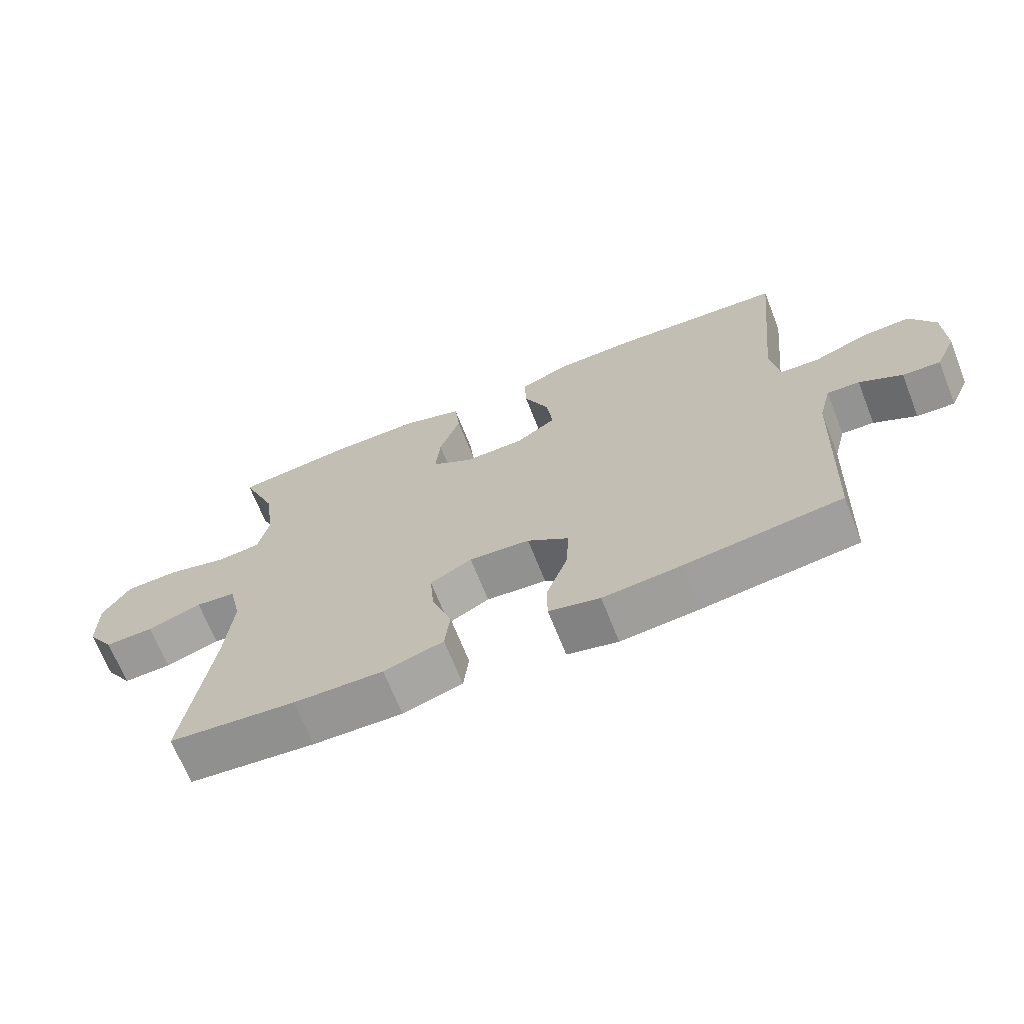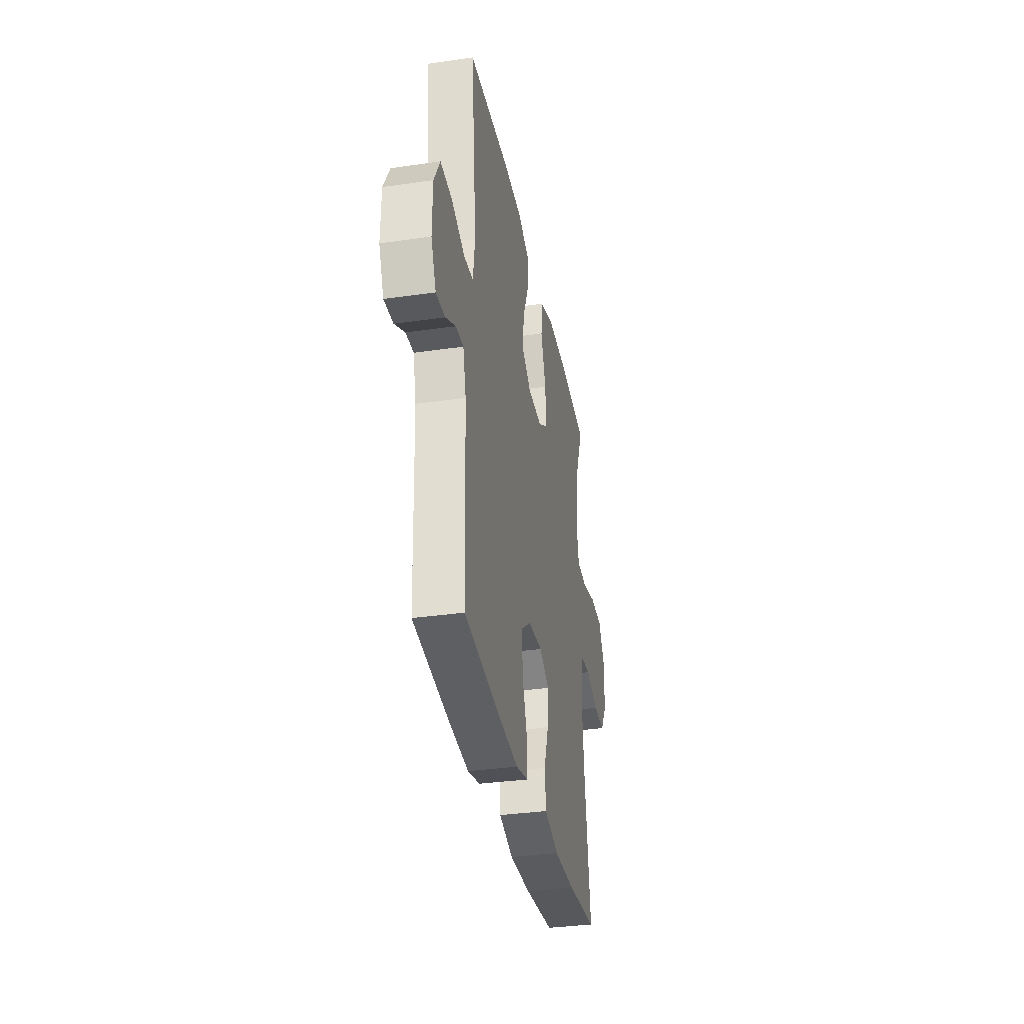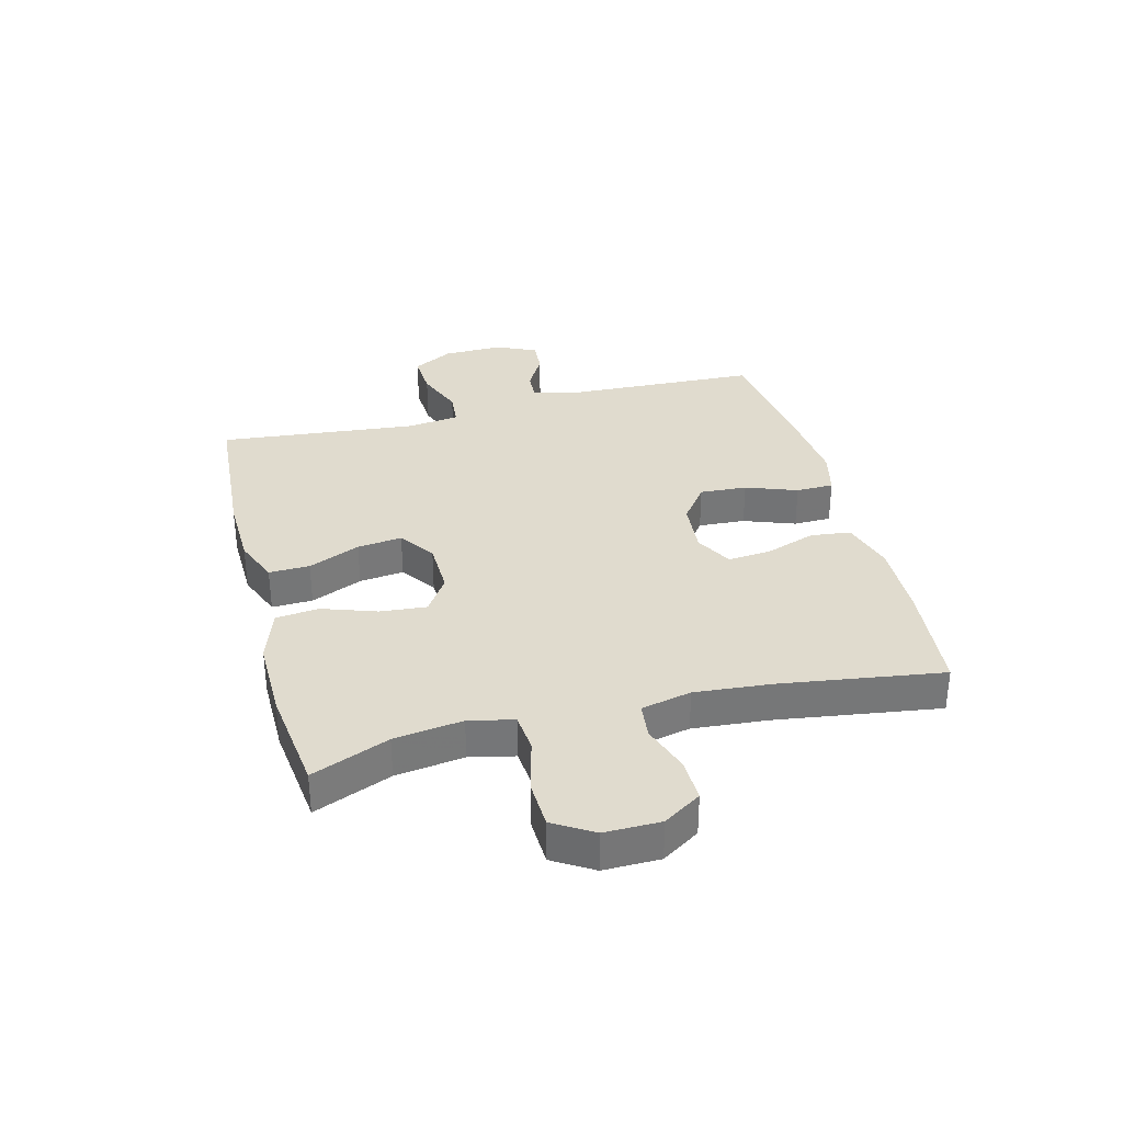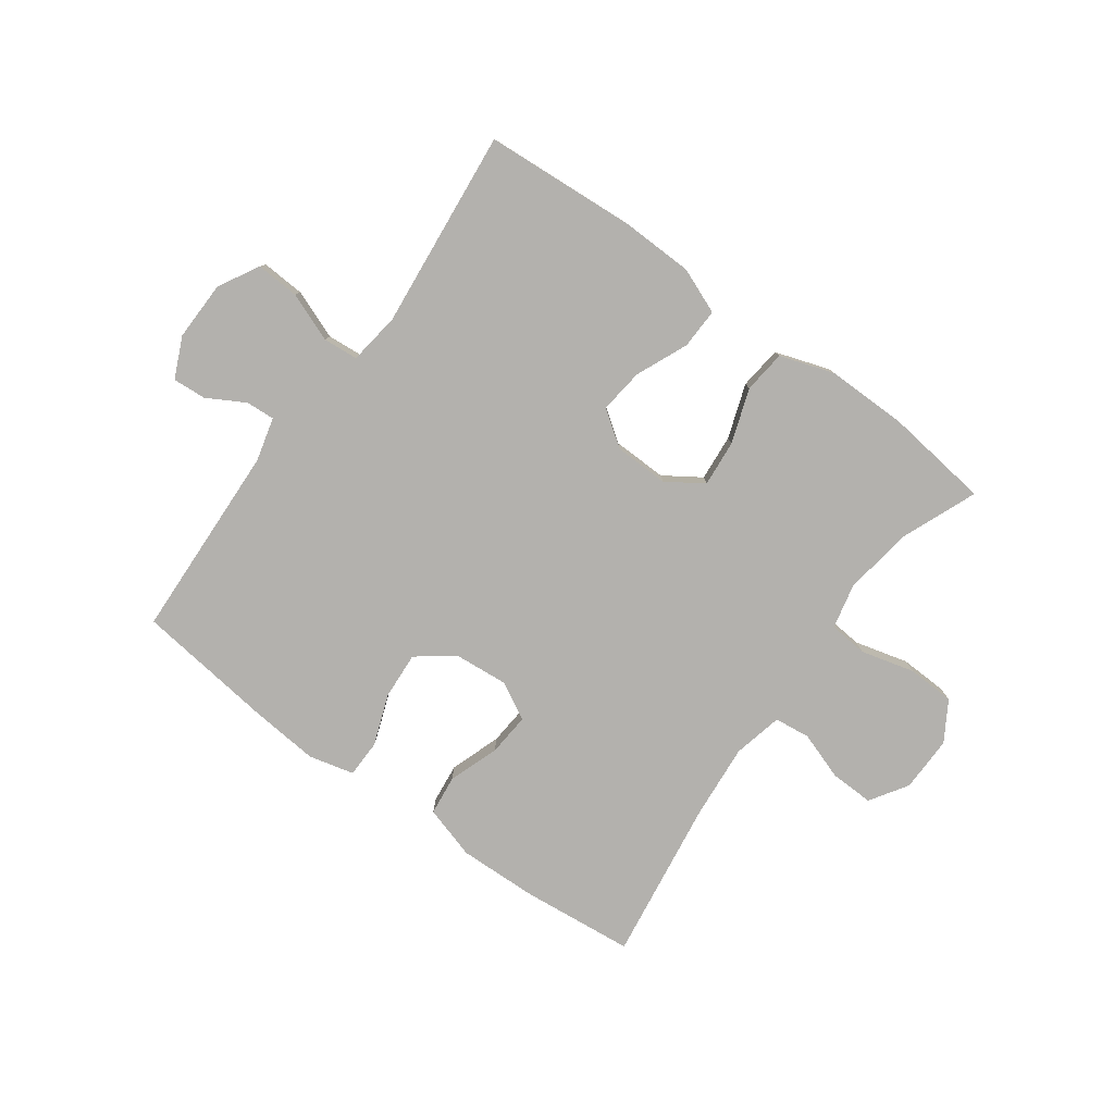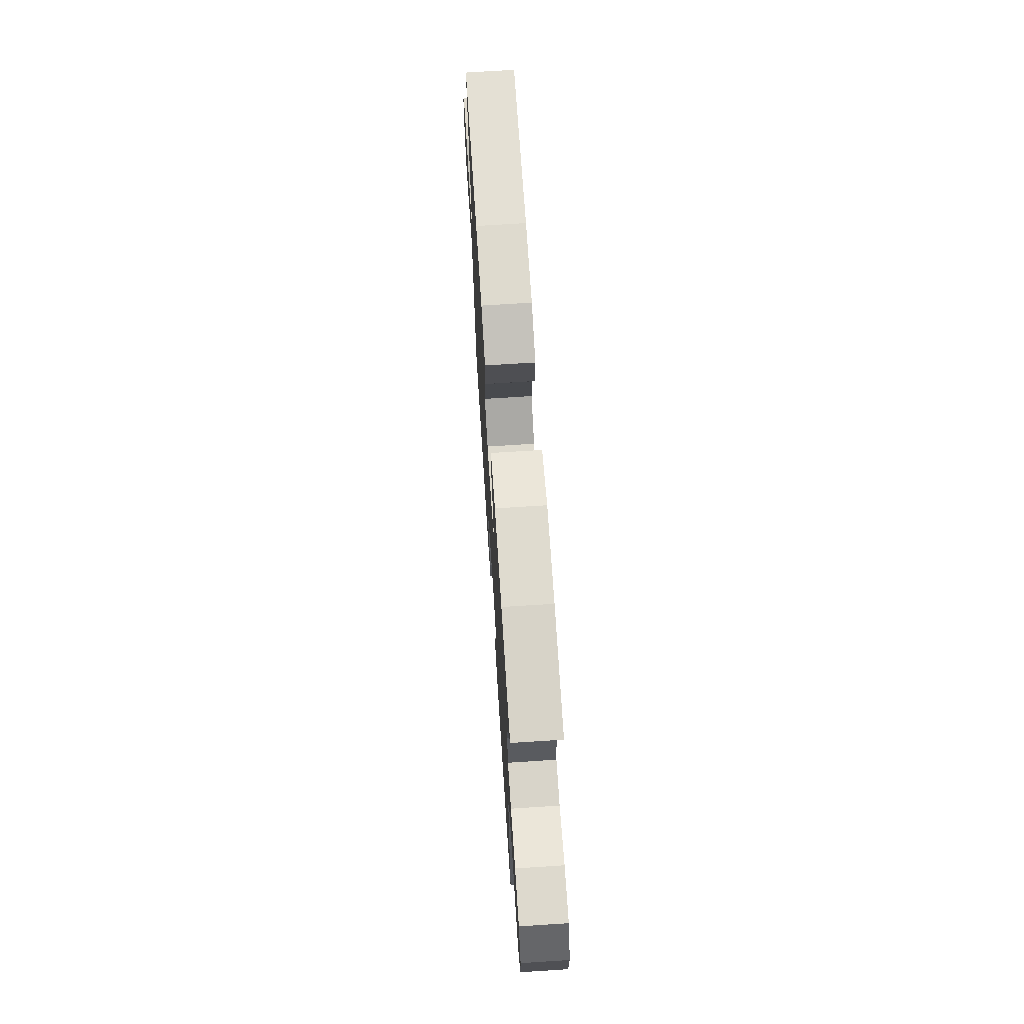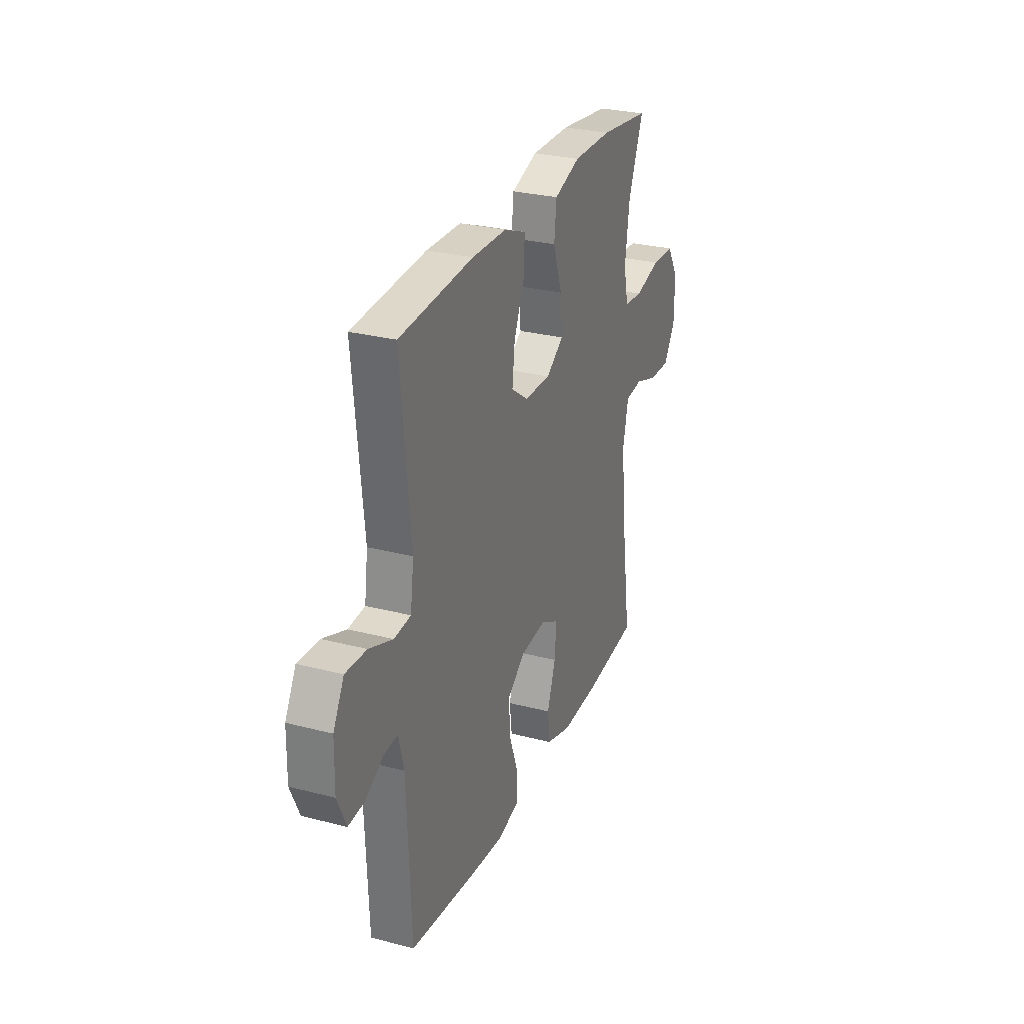
<metadata>
{"format":"obj","ext":"obj","renderer":"f3d","projection":"perspective","resolution":1024,"background":"white","views":[{"elev":-68.4,"azim":-158.4,"up":"+Z"},{"elev":-34.2,"azim":-79.0,"up":"+Z"},{"elev":33.4,"azim":75.5,"up":"+Y"},{"elev":-79.2,"azim":-36.0,"up":"+Y"},{"elev":69.9,"azim":86.3,"up":"+Z"},{"elev":28.3,"azim":-68.6,"up":"+Z"}]}
</metadata>
<code>
v -0.5 0.07 -0.5
v -0.514 0.07 -0.166
v -0.533 0.07 -0.092
v -0.582 0.07 -0.095
v -0.646 0.07 -0.131
v -0.703 0.07 -0.135
v -0.734 0.07 -0.066
v -0.732 0.07 0.035
v -0.694 0.07 0.104
v -0.62 0.07 0.1
v -0.537 0.07 0.068
v -0.478 0.07 0.073
v -0.466 0.07 0.161
v -0.5 0.07 0.5
v -0.241 0.07 0.518
v -0.119 0.07 0.515
v -0.042 0.07 0.484
v -0.044 0.07 0.415
v -0.082 0.07 0.327
v -0.091 0.07 0.251
v -0.031 0.07 0.209
v 0.061 0.07 0.207
v 0.123 0.07 0.248
v 0.116 0.07 0.327
v 0.084 0.07 0.419
v 0.092 0.07 0.492
v 0.184 0.07 0.523
v 0.322 0.07 0.522
v 0.5 0.07 0.5
v 0.447 0.07 0.369
v 0.431 0.07 0.253
v 0.448 0.07 0.177
v 0.514 0.07 0.171
v 0.605 0.07 0.195
v 0.686 0.07 0.192
v 0.727 0.07 0.125
v 0.726 0.07 0.03
v 0.685 0.07 -0.034
v 0.611 0.07 -0.032
v 0.529 0.07 -0.004
v 0.468 0.07 -0.011
v 0.449 0.07 -0.096
v 0.46 0.07 -0.224
v 0.5 0.07 -0.5
v 0.309 0.07 -0.519
v 0.174 0.07 -0.523
v 0.084 0.07 -0.496
v 0.076 0.07 -0.428
v 0.106 0.07 -0.342
v 0.112 0.07 -0.269
v 0.049 0.07 -0.235
v -0.043 0.07 -0.243
v -0.106 0.07 -0.29
v -0.101 0.07 -0.37
v -0.069 0.07 -0.457
v -0.07 0.07 -0.521
v -0.147 0.07 -0.54
v -0.266 0.07 -0.529
v -0.5 0 -0.5
v -0.514 0 -0.166
v -0.533 0 -0.092
v -0.582 0 -0.095
v -0.646 0 -0.131
v -0.703 0 -0.135
v -0.734 0 -0.066
v -0.732 0 0.035
v -0.694 0 0.104
v -0.62 0 0.1
v -0.537 0 0.068
v -0.478 0 0.073
v -0.466 0 0.161
v -0.5 0 0.5
v -0.241 0 0.518
v -0.119 0 0.515
v -0.042 0 0.484
v -0.044 0 0.415
v -0.082 0 0.327
v -0.091 0 0.251
v -0.031 0 0.209
v 0.061 0 0.207
v 0.123 0 0.248
v 0.116 0 0.327
v 0.084 0 0.419
v 0.092 0 0.492
v 0.184 0 0.523
v 0.322 0 0.522
v 0.5 0 0.5
v 0.447 0 0.369
v 0.431 0 0.253
v 0.448 0 0.177
v 0.514 0 0.171
v 0.605 0 0.195
v 0.686 0 0.192
v 0.727 0 0.125
v 0.726 0 0.03
v 0.685 0 -0.034
v 0.611 0 -0.032
v 0.529 0 -0.004
v 0.468 0 -0.011
v 0.449 0 -0.096
v 0.46 0 -0.224
v 0.5 0 -0.5
v 0.309 0 -0.519
v 0.174 0 -0.523
v 0.084 0 -0.496
v 0.076 0 -0.428
v 0.106 0 -0.342
v 0.112 0 -0.269
v 0.049 0 -0.235
v -0.043 0 -0.243
v -0.106 0 -0.29
v -0.101 0 -0.37
v -0.069 0 -0.457
v -0.07 0 -0.521
v -0.147 0 -0.54
v -0.266 0 -0.529
f 58 1 2
f 57 58 2
f 56 57 2
f 55 56 2
f 54 55 2
f 53 54 2 3
f 52 53 3
f 51 52 3
f 47 48 49
f 46 47 49
f 45 46 49
f 44 45 49
f 43 44 49
f 42 43 49 50
f 41 42 50 51
f 38 39 40
f 37 38 40
f 36 37 40
f 35 36 40
f 34 35 40
f 33 34 40
f 32 33 40 41
f 41 51 3
f 32 41 3
f 31 32 3
f 28 29 30
f 27 28 30
f 26 27 30
f 25 26 30
f 24 25 30
f 23 24 30 31
f 17 18 19
f 16 17 19
f 15 16 19
f 14 15 19
f 13 14 19
f 12 13 19 20
f 9 10 11
f 8 9 11
f 7 8 11
f 6 7 11
f 5 6 11
f 4 5 11
f 4 11 12
f 12 20 21
f 4 12 21
f 3 4 21
f 22 23 31
f 3 21 22
f 3 22 31
f 60 59 116
f 60 116 115
f 60 115 114
f 60 114 113
f 60 113 112
f 61 60 112 111
f 61 111 110
f 61 110 109
f 107 106 105
f 107 105 104
f 107 104 103
f 107 103 102
f 107 102 101
f 108 107 101 100
f 109 108 100 99
f 98 97 96
f 98 96 95
f 98 95 94
f 98 94 93
f 98 93 92
f 98 92 91
f 99 98 91 90
f 61 109 99
f 61 99 90
f 61 90 89
f 88 87 86
f 88 86 85
f 88 85 84
f 88 84 83
f 88 83 82
f 89 88 82 81
f 77 76 75
f 77 75 74
f 77 74 73
f 77 73 72
f 77 72 71
f 78 77 71 70
f 69 68 67
f 69 67 66
f 69 66 65
f 69 65 64
f 69 64 63
f 69 63 62
f 70 69 62
f 79 78 70
f 79 70 62
f 79 62 61
f 89 81 80
f 80 79 61
f 89 80 61
f 1 59 60 2
f 2 60 61 3
f 3 61 62 4
f 4 62 63 5
f 5 63 64 6
f 6 64 65 7
f 7 65 66 8
f 8 66 67 9
f 9 67 68 10
f 10 68 69 11
f 11 69 70 12
f 12 70 71 13
f 13 71 72 14
f 14 72 73 15
f 15 73 74 16
f 16 74 75 17
f 17 75 76 18
f 18 76 77 19
f 19 77 78 20
f 20 78 79 21
f 21 79 80 22
f 22 80 81 23
f 23 81 82 24
f 24 82 83 25
f 25 83 84 26
f 26 84 85 27
f 27 85 86 28
f 28 86 87 29
f 29 87 88 30
f 30 88 89 31
f 31 89 90 32
f 32 90 91 33
f 33 91 92 34
f 34 92 93 35
f 35 93 94 36
f 36 94 95 37
f 37 95 96 38
f 38 96 97 39
f 39 97 98 40
f 40 98 99 41
f 41 99 100 42
f 42 100 101 43
f 43 101 102 44
f 44 102 103 45
f 45 103 104 46
f 46 104 105 47
f 47 105 106 48
f 48 106 107 49
f 49 107 108 50
f 50 108 109 51
f 51 109 110 52
f 52 110 111 53
f 53 111 112 54
f 54 112 113 55
f 55 113 114 56
f 56 114 115 57
f 57 115 116 58
f 58 116 59 1

</code>
